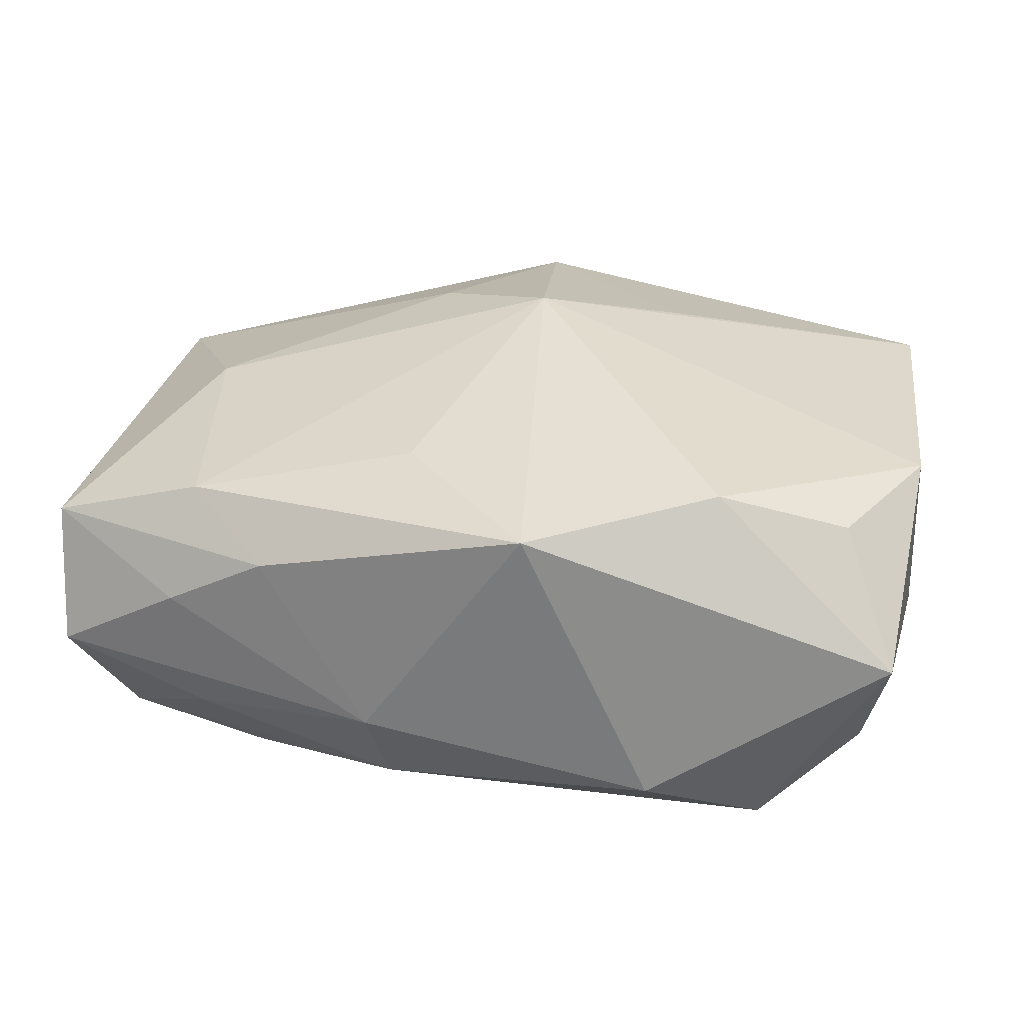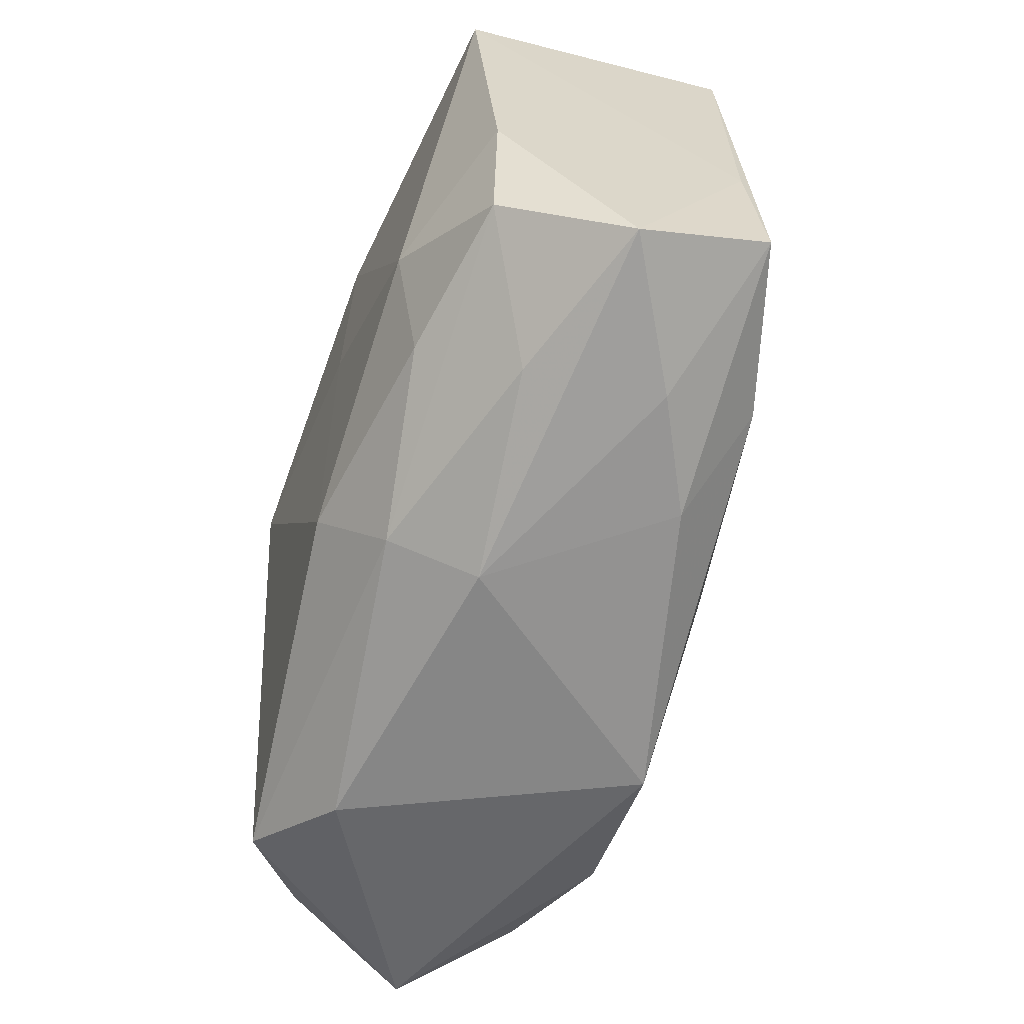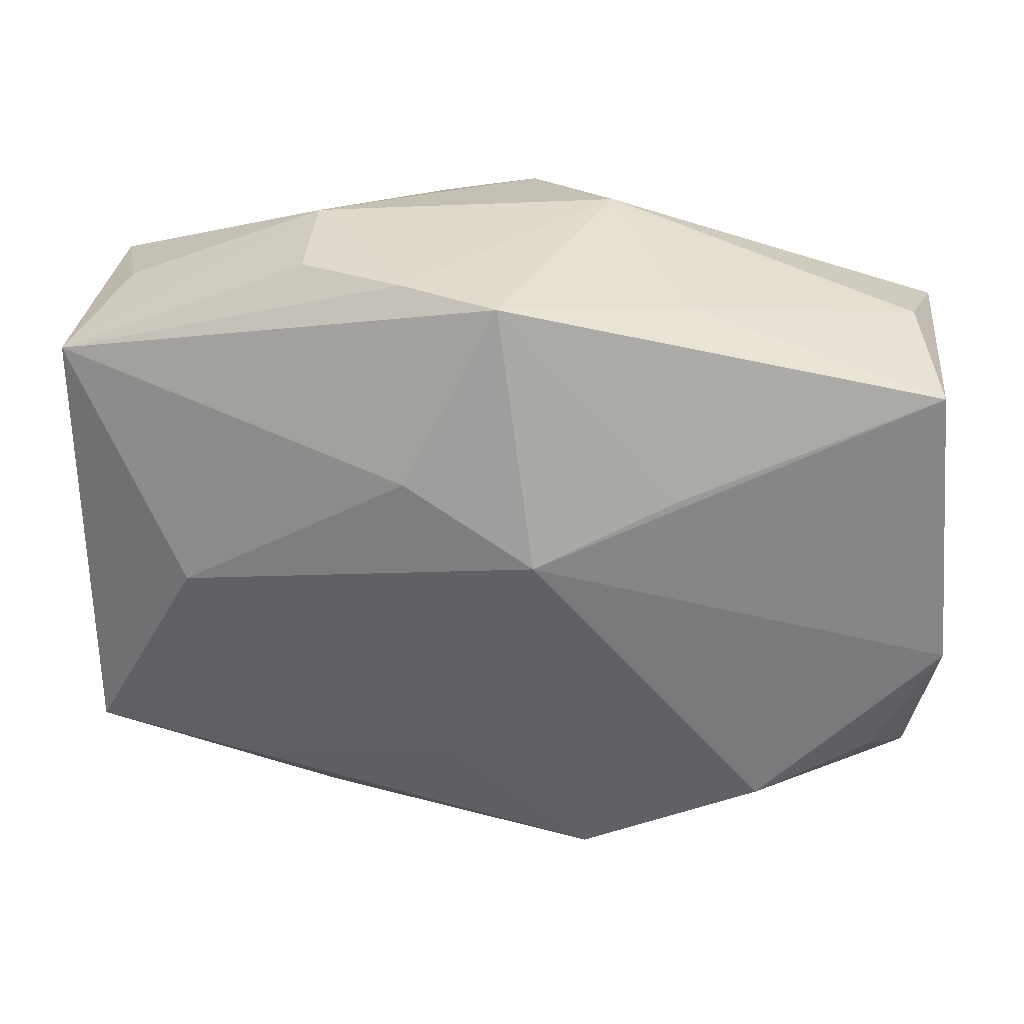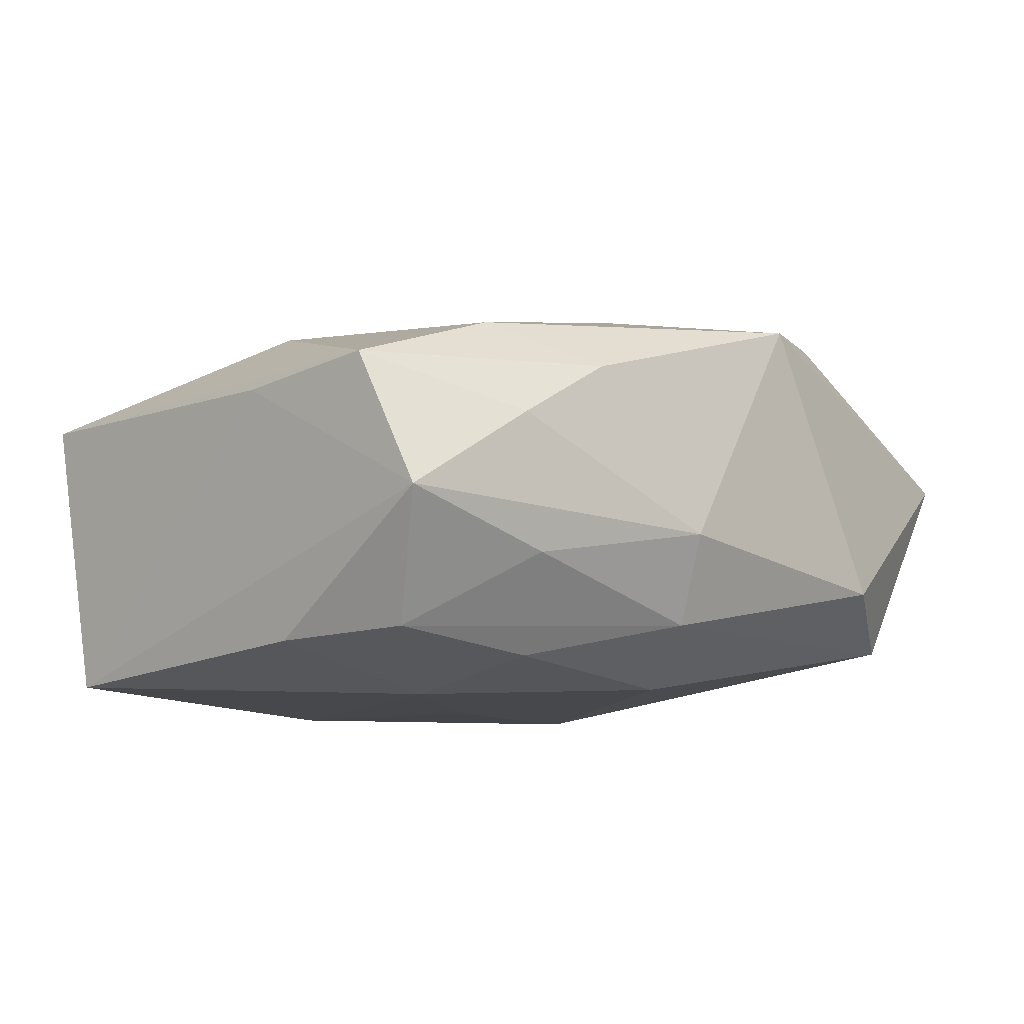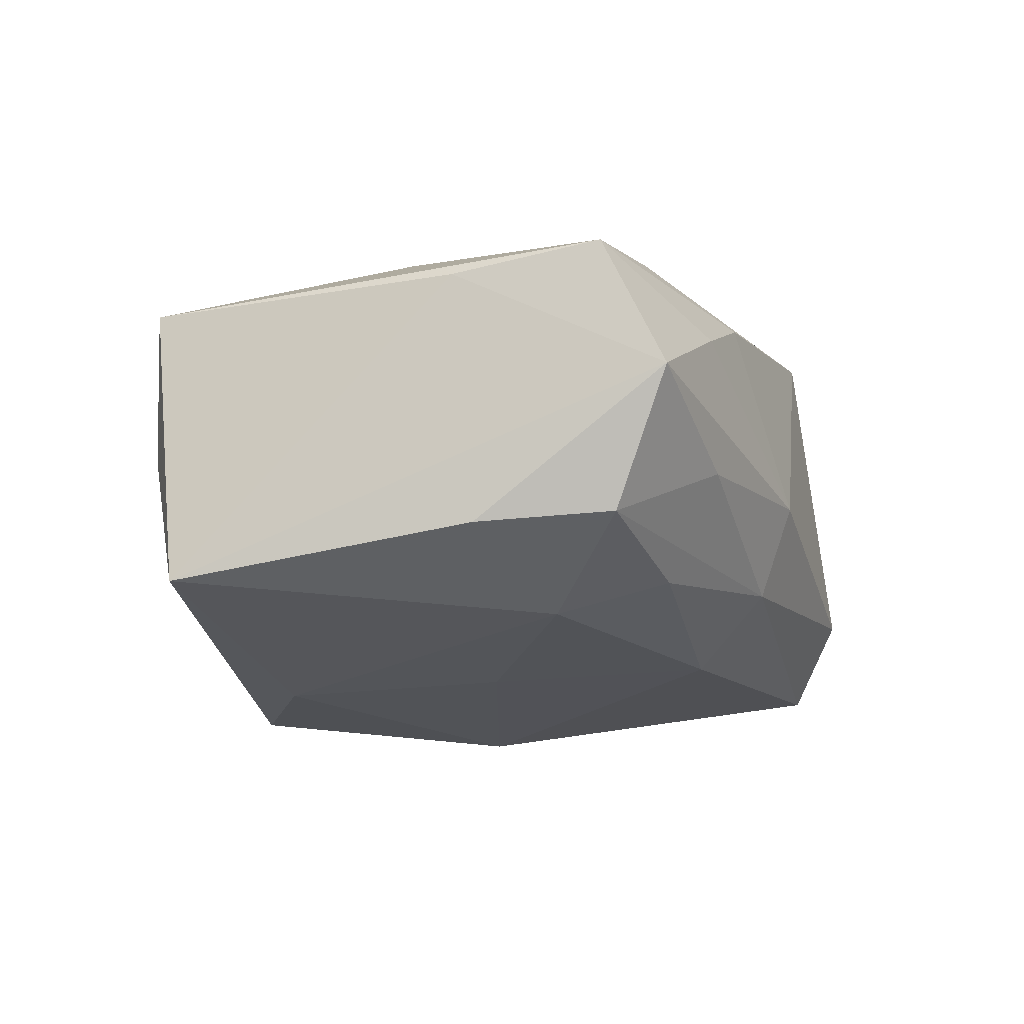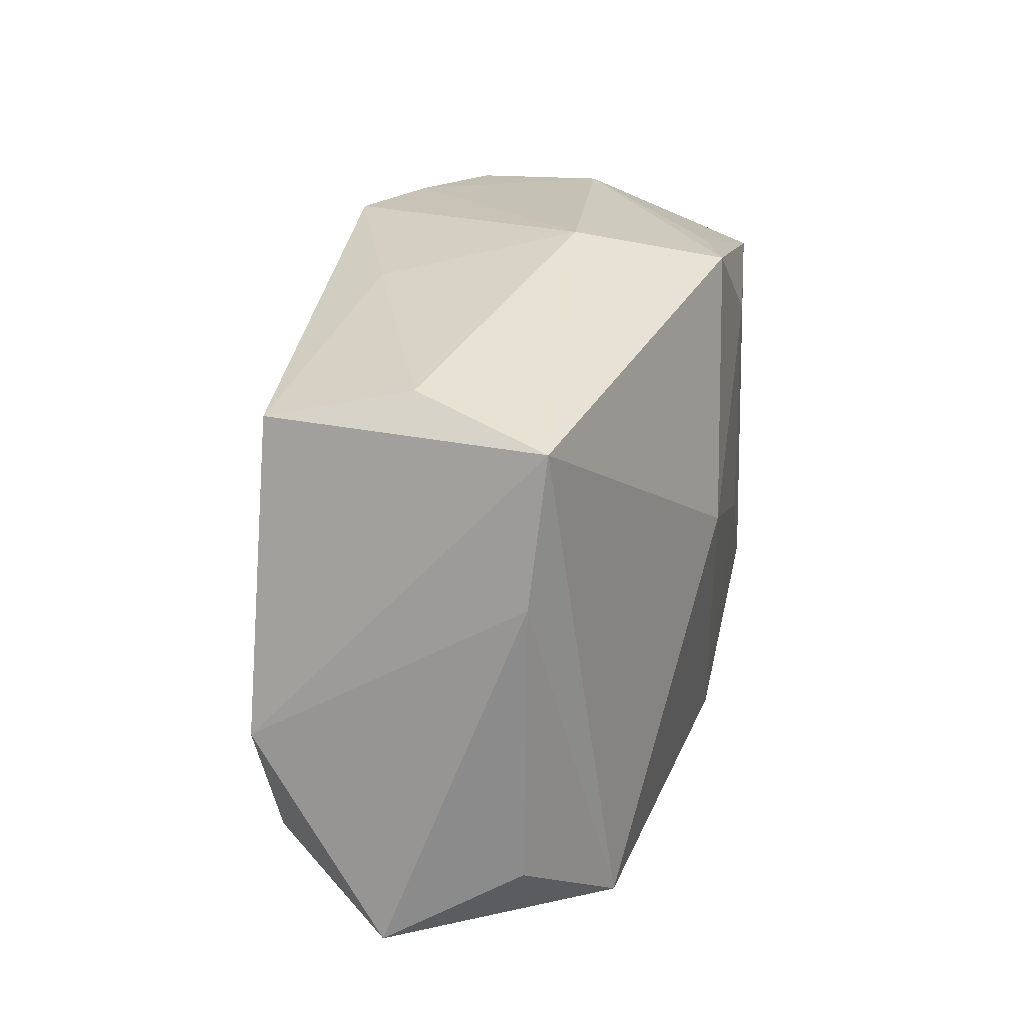
<metadata>
{"format":"obj","ext":"obj","renderer":"f3d","projection":"perspective","resolution":1024,"background":"white","views":[{"elev":32.3,"azim":12.4,"up":"+Z"},{"elev":-62.4,"azim":-111.9,"up":"+Y"},{"elev":32.3,"azim":-0.5,"up":"+Y"},{"elev":-9.0,"azim":-48.3,"up":"+Z"},{"elev":-22.2,"azim":-74.3,"up":"+Z"},{"elev":18.7,"azim":100.0,"up":"+Y"}]}
</metadata>
<code>
v -0.01821 -0.01869 -0.005672
v -0.01359 0.02134 0.005168
v 0.01115 0.01919 0.00728
v -0.02606 0.01624 -0.004073
v -0.0285 -0.01765 -0.002585
v 0.02866 -0.01826 0.00383
v 0.02483 -0.01298 0.01102
v 0.01361 -0.02171 -0.005775
v 0.02938 0.004123 -0.00522
v 0.02657 0.01604 0.001813
v 0.00104 0.005183 0.01613
v -0.001174 0.02116 0.01135
v -0.004692 -0.01913 -0.009227
v -0.0297 0.01501 0.004413
v -0.0297 -0.004577 0.004666
v -0.004407 -0.01225 0.0125
v 0.01018 0.008861 0.0141
v -0.02199 0.0005678 0.0101
v -0.01898 -0.01467 0.009366
v 0.02901 -0.005072 0.01158
v -0.006636 -0.0008401 -0.01434
v -0.01984 -0.01891 0.002893
v -0.02948 -0.01395 0.005785
v -0.02724 -0.005275 -0.01095
v 0.009069 0.003435 -0.01434
v -0.00721 0.009825 0.01342
v -0.01309 -0.01937 0.006786
v 0.01664 -0.01519 0.01363
v 0.001599 0.01904 -0.01353
v -0.0179 -0.00807 -0.01391
v -0.02769 0.01407 -0.01295
v -0.007235 0.02143 0.008439
v -0.00736 0.0137 -0.01434
v 0.02733 0.01429 0.01057
v 0.004948 -0.02083 0.01205
v 0.02082 -0.01779 -0.009373
v 0.006692 0.02146 -0.004459
v 0.02702 -0.01402 -0.004596
v -0.01302 0.02145 -0.002887
v -0.004565 0.01899 -0.0118
v -0.005619 -0.02147 -0.00347
v -0.0017 -0.0142 -0.01306
v -0.02542 -0.0137 -0.01044
v -0.01556 -0.01486 -0.01166
v 0.02917 0.01339 -0.006329
f 14 23 18
f 23 19 18
f 18 19 11
f 37 12 3
f 3 12 34
f 26 12 14
f 11 12 26
f 14 18 26
f 26 18 11
f 17 11 34
f 34 12 17
f 17 12 11
f 10 45 37
f 34 45 10
f 37 3 10
f 10 3 34
f 29 45 25
f 29 31 40
f 37 45 29
f 25 45 36
f 36 42 25
f 43 1 5
f 35 11 16
f 16 19 35
f 11 19 16
f 32 12 37
f 14 12 32
f 32 2 14
f 14 2 39
f 40 31 39
f 37 29 39
f 39 29 40
f 39 32 37
f 2 32 39
f 33 29 25
f 31 29 33
f 33 30 31
f 42 36 13
f 13 1 43
f 28 11 35
f 6 28 35
f 43 5 24
f 24 5 31
f 24 30 43
f 31 30 24
f 14 31 15
f 31 5 15
f 15 23 14
f 15 5 23
f 41 5 1
f 1 13 41
f 43 30 44
f 44 30 42
f 44 13 43
f 42 13 44
f 4 31 14
f 14 39 4
f 4 39 31
f 21 33 25
f 30 33 21
f 25 42 21
f 42 30 21
f 38 6 36
f 34 11 20
f 11 28 20
f 20 45 34
f 5 41 22
f 23 5 22
f 8 13 36
f 8 41 13
f 36 6 8
f 8 6 35
f 35 41 8
f 9 36 45
f 9 38 36
f 6 38 9
f 45 20 9
f 9 20 6
f 28 6 7
f 7 20 28
f 6 20 7
f 27 41 35
f 27 22 41
f 23 22 27
f 35 19 27
f 27 19 23

</code>
